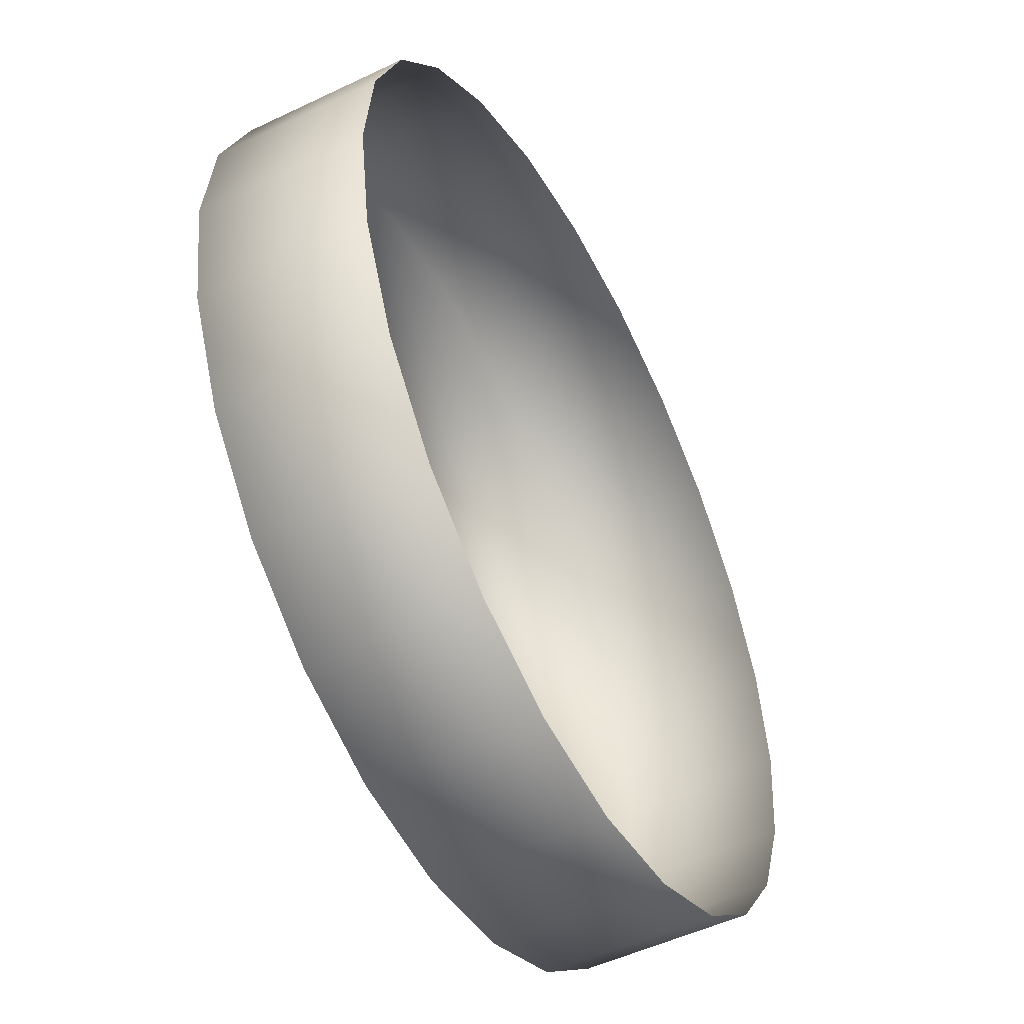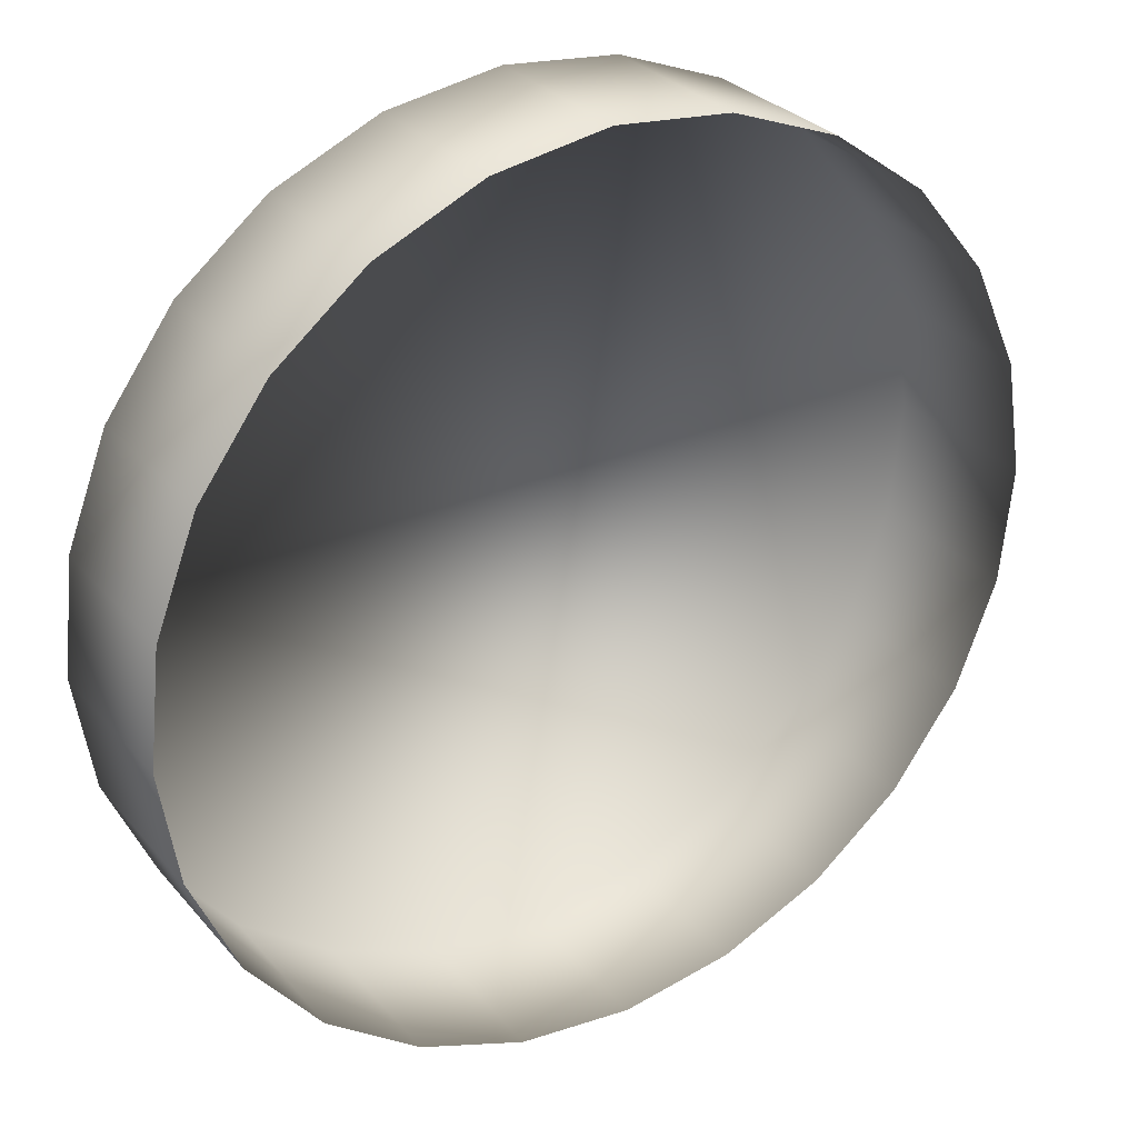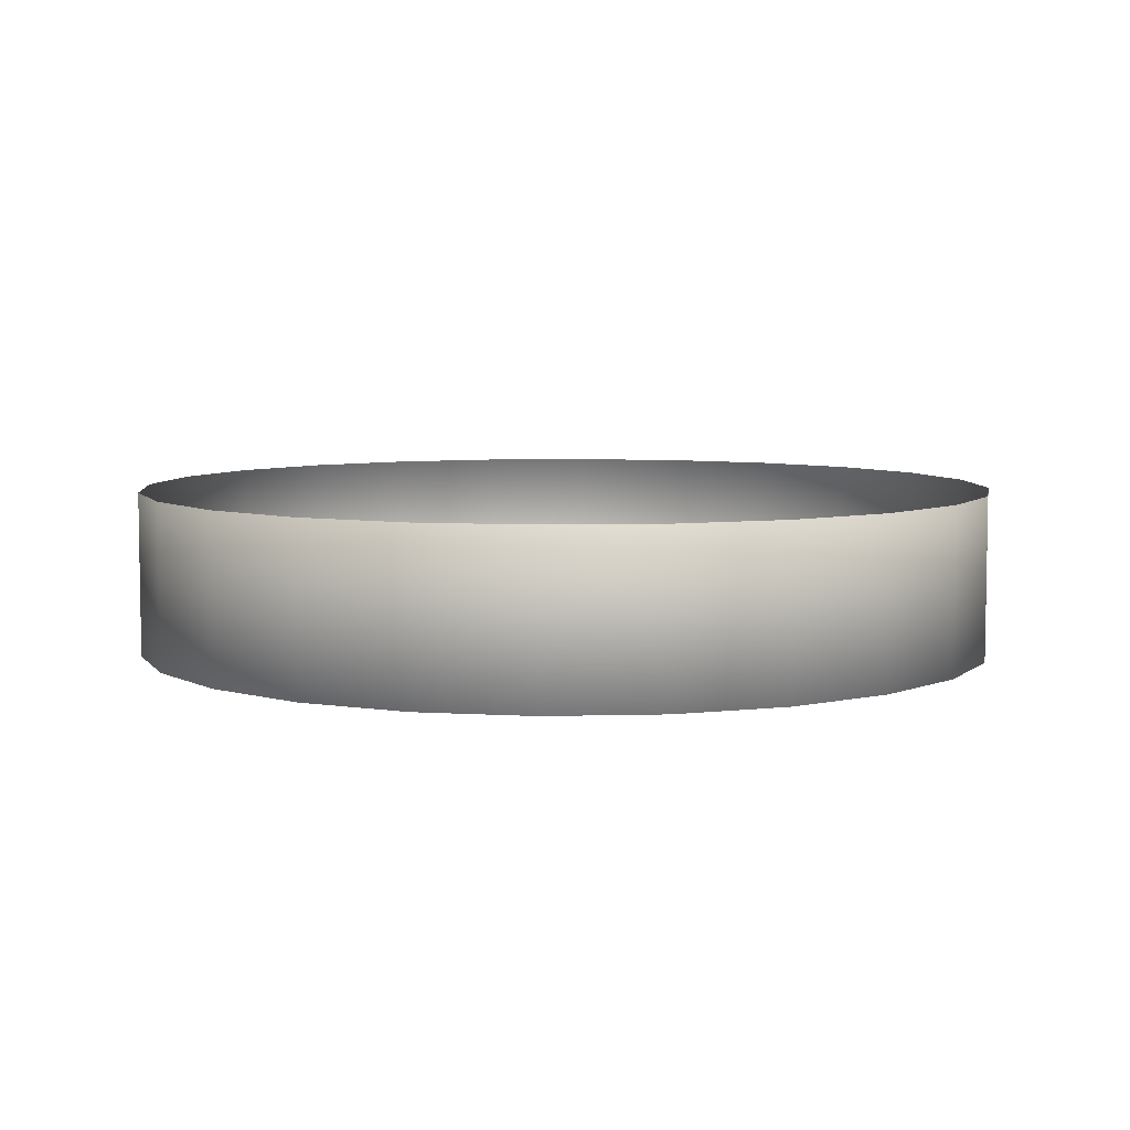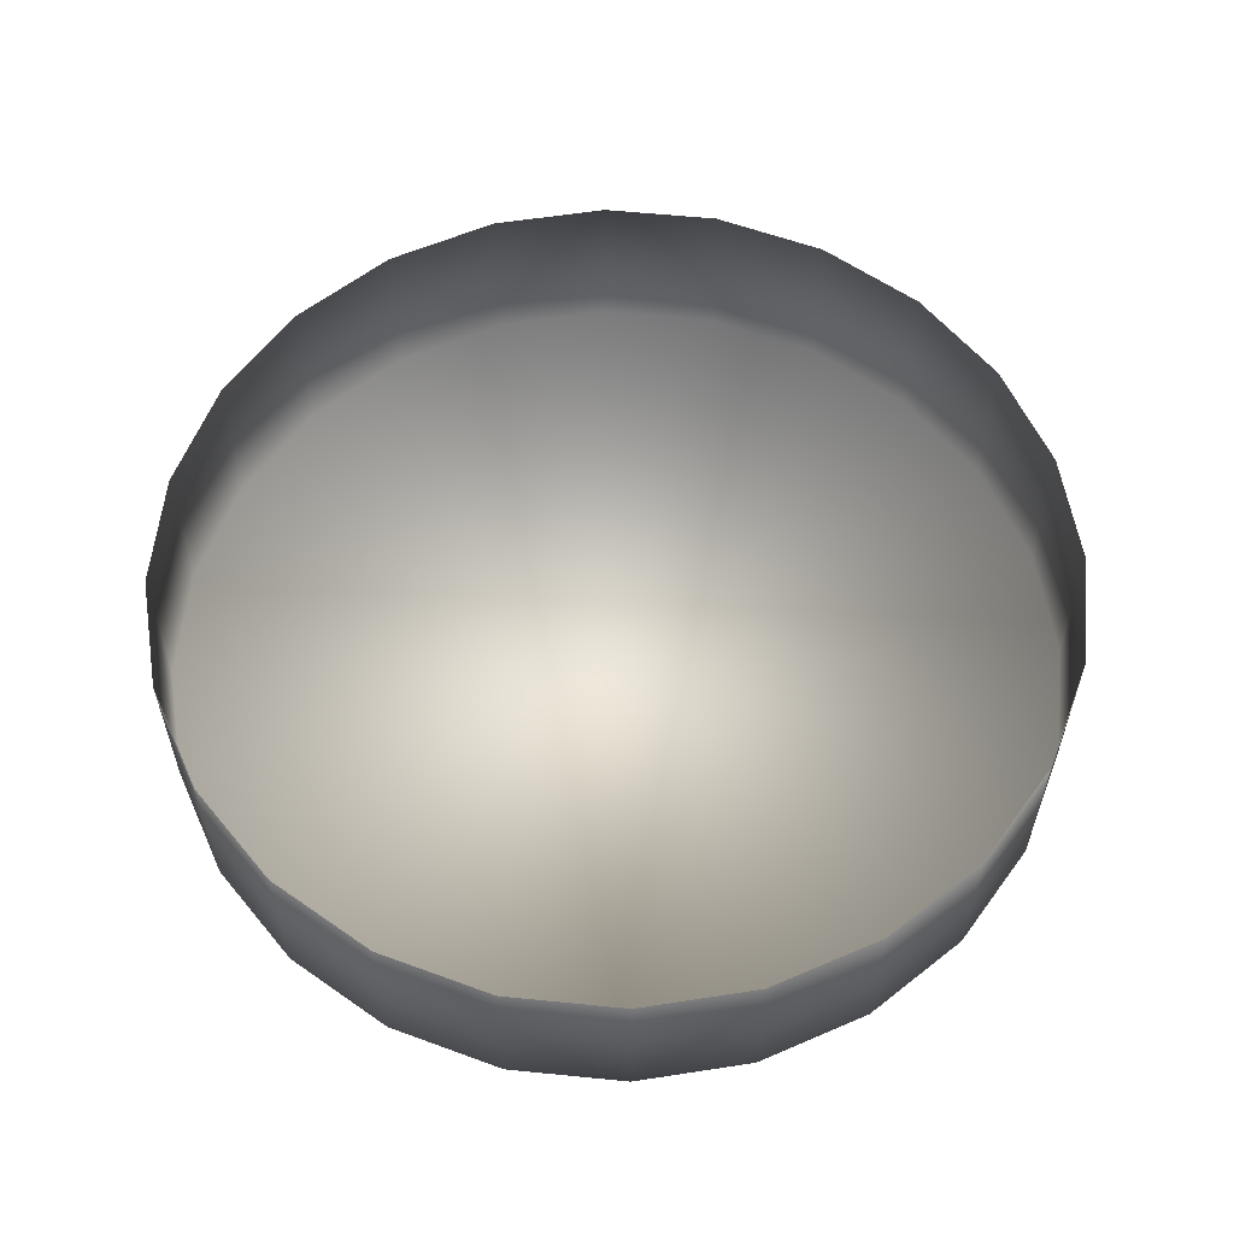
<metadata>
{"format":"obj","ext":"obj","renderer":"f3d","projection":"perspective","resolution":1024,"background":"white","views":[{"elev":-51.1,"azim":117.5,"up":"+Z"},{"elev":29.6,"azim":147.6,"up":"+Z"},{"elev":6.3,"azim":-70.5,"up":"+Y"},{"elev":58.3,"azim":-150.1,"up":"+Y"}]}
</metadata>
<code>
o mesh4/mesh4-geometry/material_1#mesh4-geometry
v -0.3643 -0.3945 0.7135
v -0.3643 -0.4233 0.7135
v -0.3664 -0.3945 0.7332
v -0.3674 -0.3945 0.6939
v -0.3674 -0.4233 0.6939
v -0.3643 -0.3945 0.7135
v -0.3664 -0.3945 0.7332
v -0.3664 -0.4233 0.7332
v -0.3735 -0.3945 0.7517
v -0.3664 -0.4233 0.7332
v -0.3664 -0.3945 0.7332
v -0.3643 -0.4233 0.7135
v -0.3643 -0.4233 0.7135
v -0.3643 -0.3945 0.7135
v -0.3674 -0.4233 0.6939
v -0.3674 -0.4233 0.6939
v -0.3674 -0.3945 0.6939
v -0.3755 -0.4233 0.6758
v -0.3755 -0.3945 0.6758
v -0.3755 -0.4233 0.6758
v -0.3674 -0.3945 0.6939
v -0.3735 -0.4233 0.7517
v -0.3735 -0.3945 0.7517
v -0.3664 -0.4233 0.7332
v -0.3643 -0.4233 0.7135
v -0.3674 -0.4233 0.6939
v -0.3664 -0.4233 0.7332
v -0.3755 -0.4233 0.6758
v -0.3735 -0.4233 0.7517
v -0.3674 -0.4233 0.6939
v -0.3755 -0.4233 0.6758
v -0.3755 -0.3945 0.6758
v -0.388 -0.4233 0.6603
v -0.3735 -0.3945 0.7517
v -0.3735 -0.4233 0.7517
v -0.3851 -0.3945 0.7678
v -0.3735 -0.4233 0.7517
v -0.3664 -0.4233 0.7332
v -0.3674 -0.4233 0.6939
v -0.3851 -0.4233 0.7678
v -0.3735 -0.4233 0.7517
v -0.3755 -0.4233 0.6758
v -0.388 -0.3945 0.6603
v -0.388 -0.4233 0.6603
v -0.3755 -0.3945 0.6758
v -0.388 -0.4233 0.6603
v -0.3851 -0.4233 0.7678
v -0.3755 -0.4233 0.6758
v -0.3851 -0.4233 0.7678
v -0.3851 -0.3945 0.7678
v -0.3735 -0.4233 0.7517
v -0.388 -0.3945 0.6603
v -0.4041 -0.3945 0.6487
v -0.388 -0.4233 0.6603
v -0.4006 -0.4233 0.7803
v -0.3851 -0.4233 0.7678
v -0.388 -0.4233 0.6603
v -0.4006 -0.3945 0.7803
v -0.3851 -0.3945 0.7678
v -0.4006 -0.4233 0.7803
v -0.3851 -0.4233 0.7678
v -0.4006 -0.4233 0.7803
v -0.3851 -0.3945 0.7678
v -0.4041 -0.4233 0.6487
v -0.388 -0.4233 0.6603
v -0.4041 -0.3945 0.6487
v -0.4041 -0.4233 0.6487
v -0.4006 -0.4233 0.7803
v -0.388 -0.4233 0.6603
v -0.4006 -0.4233 0.7803
v -0.4187 -0.4233 0.7884
v -0.4006 -0.3945 0.7803
v -0.4041 -0.3945 0.6487
v -0.4226 -0.3945 0.6416
v -0.4041 -0.4233 0.6487
v -0.4187 -0.4233 0.7884
v -0.4006 -0.4233 0.7803
v -0.4041 -0.4233 0.6487
v -0.4187 -0.3945 0.7884
v -0.4006 -0.3945 0.7803
v -0.4187 -0.4233 0.7884
v -0.4226 -0.4233 0.6416
v -0.4041 -0.4233 0.6487
v -0.4226 -0.3945 0.6416
v -0.4226 -0.4233 0.6416
v -0.4187 -0.4233 0.7884
v -0.4041 -0.4233 0.6487
v -0.4187 -0.4233 0.7884
v -0.4383 -0.4233 0.7915
v -0.4187 -0.3945 0.7884
v -0.4226 -0.3945 0.6416
v -0.4423 -0.3945 0.6395
v -0.4226 -0.4233 0.6416
v -0.4383 -0.4233 0.7915
v -0.4187 -0.4233 0.7884
v -0.4226 -0.4233 0.6416
v -0.4383 -0.3945 0.7915
v -0.4187 -0.3945 0.7884
v -0.4383 -0.4233 0.7915
v -0.4423 -0.4233 0.6395
v -0.4226 -0.4233 0.6416
v -0.4423 -0.3945 0.6395
v -0.4423 -0.4233 0.6395
v -0.4383 -0.4233 0.7915
v -0.4226 -0.4233 0.6416
v -0.4383 -0.4233 0.7915
v -0.458 -0.4233 0.7894
v -0.4383 -0.3945 0.7915
v -0.4423 -0.3945 0.6395
v -0.4619 -0.3945 0.6426
v -0.4423 -0.4233 0.6395
v -0.458 -0.4233 0.7894
v -0.4383 -0.4233 0.7915
v -0.4423 -0.4233 0.6395
v -0.458 -0.3945 0.7894
v -0.4383 -0.3945 0.7915
v -0.458 -0.4233 0.7894
v -0.4619 -0.4233 0.6426
v -0.4423 -0.4233 0.6395
v -0.4619 -0.3945 0.6426
v -0.4619 -0.4233 0.6426
v -0.458 -0.4233 0.7894
v -0.4423 -0.4233 0.6395
v -0.458 -0.4233 0.7894
v -0.4765 -0.4233 0.7823
v -0.458 -0.3945 0.7894
v -0.4619 -0.3945 0.6426
v -0.48 -0.3945 0.6507
v -0.4619 -0.4233 0.6426
v -0.4765 -0.4233 0.7823
v -0.458 -0.4233 0.7894
v -0.4619 -0.4233 0.6426
v -0.4765 -0.3945 0.7823
v -0.458 -0.3945 0.7894
v -0.4765 -0.4233 0.7823
v -0.48 -0.4233 0.6507
v -0.4619 -0.4233 0.6426
v -0.48 -0.3945 0.6507
v -0.48 -0.4233 0.6507
v -0.4765 -0.4233 0.7823
v -0.4619 -0.4233 0.6426
v -0.4765 -0.4233 0.7823
v -0.4926 -0.4233 0.7707
v -0.4765 -0.3945 0.7823
v -0.48 -0.3945 0.6507
v -0.4955 -0.3945 0.6632
v -0.48 -0.4233 0.6507
v -0.4926 -0.4233 0.7707
v -0.4765 -0.4233 0.7823
v -0.48 -0.4233 0.6507
v -0.4926 -0.3945 0.7707
v -0.4765 -0.3945 0.7823
v -0.4926 -0.4233 0.7707
v -0.4955 -0.4233 0.6632
v -0.48 -0.4233 0.6507
v -0.4955 -0.3945 0.6632
v -0.4955 -0.4233 0.6632
v -0.4926 -0.4233 0.7707
v -0.48 -0.4233 0.6507
v -0.4926 -0.3945 0.7707
v -0.4926 -0.4233 0.7707
v -0.5051 -0.3945 0.7552
v -0.4955 -0.4233 0.6632
v -0.4955 -0.3945 0.6632
v -0.5071 -0.4233 0.6793
v -0.5051 -0.4233 0.7552
v -0.4926 -0.4233 0.7707
v -0.4955 -0.4233 0.6632
v -0.5051 -0.4233 0.7552
v -0.5051 -0.3945 0.7552
v -0.4926 -0.4233 0.7707
v -0.5071 -0.3945 0.6793
v -0.5071 -0.4233 0.6793
v -0.4955 -0.3945 0.6632
v -0.5071 -0.4233 0.6793
v -0.5051 -0.4233 0.7552
v -0.4955 -0.4233 0.6632
v -0.5051 -0.3945 0.7552
v -0.5051 -0.4233 0.7552
v -0.5132 -0.3945 0.7371
v -0.5071 -0.4233 0.6793
v -0.5071 -0.3945 0.6793
v -0.5142 -0.4233 0.6978
v -0.5132 -0.4233 0.7371
v -0.5051 -0.4233 0.7552
v -0.5071 -0.4233 0.6793
v -0.5132 -0.4233 0.7371
v -0.5132 -0.3945 0.7371
v -0.5051 -0.4233 0.7552
v -0.5142 -0.3945 0.6978
v -0.5142 -0.4233 0.6978
v -0.5071 -0.3945 0.6793
v -0.5142 -0.4233 0.6978
v -0.5132 -0.4233 0.7371
v -0.5071 -0.4233 0.6793
v -0.5132 -0.3945 0.7371
v -0.5132 -0.4233 0.7371
v -0.5163 -0.3945 0.7175
v -0.5142 -0.4233 0.6978
v -0.5142 -0.3945 0.6978
v -0.5163 -0.4233 0.7175
v -0.5163 -0.4233 0.7175
v -0.5132 -0.4233 0.7371
v -0.5142 -0.4233 0.6978
v -0.5163 -0.3945 0.7175
v -0.5163 -0.4233 0.7175
v -0.5142 -0.3945 0.6978
v -0.5163 -0.4233 0.7175
v -0.5163 -0.3945 0.7175
v -0.5132 -0.4233 0.7371
v -0.3664 -0.3945 0.7332
v -0.3643 -0.4233 0.7135
v -0.3643 -0.3945 0.7135
v -0.3643 -0.3945 0.7135
v -0.3674 -0.4233 0.6939
v -0.3674 -0.3945 0.6939
v -0.3735 -0.3945 0.7517
v -0.3664 -0.4233 0.7332
v -0.3664 -0.3945 0.7332
v -0.3643 -0.4233 0.7135
v -0.3664 -0.3945 0.7332
v -0.3664 -0.4233 0.7332
v -0.3674 -0.4233 0.6939
v -0.3643 -0.3945 0.7135
v -0.3643 -0.4233 0.7135
v -0.3755 -0.4233 0.6758
v -0.3674 -0.3945 0.6939
v -0.3674 -0.4233 0.6939
v -0.3674 -0.3945 0.6939
v -0.3755 -0.4233 0.6758
v -0.3755 -0.3945 0.6758
v -0.3664 -0.4233 0.7332
v -0.3735 -0.3945 0.7517
v -0.3735 -0.4233 0.7517
v -0.3664 -0.4233 0.7332
v -0.3674 -0.4233 0.6939
v -0.3643 -0.4233 0.7135
v -0.3674 -0.4233 0.6939
v -0.3735 -0.4233 0.7517
v -0.3755 -0.4233 0.6758
v -0.388 -0.4233 0.6603
v -0.3755 -0.3945 0.6758
v -0.3755 -0.4233 0.6758
v -0.3851 -0.3945 0.7678
v -0.3735 -0.4233 0.7517
v -0.3735 -0.3945 0.7517
v -0.3674 -0.4233 0.6939
v -0.3664 -0.4233 0.7332
v -0.3735 -0.4233 0.7517
v -0.3755 -0.4233 0.6758
v -0.3735 -0.4233 0.7517
v -0.3851 -0.4233 0.7678
v -0.3755 -0.3945 0.6758
v -0.388 -0.4233 0.6603
v -0.388 -0.3945 0.6603
v -0.3755 -0.4233 0.6758
v -0.3851 -0.4233 0.7678
v -0.388 -0.4233 0.6603
v -0.3735 -0.4233 0.7517
v -0.3851 -0.3945 0.7678
v -0.3851 -0.4233 0.7678
v -0.388 -0.4233 0.6603
v -0.4041 -0.3945 0.6487
v -0.388 -0.3945 0.6603
v -0.388 -0.4233 0.6603
v -0.3851 -0.4233 0.7678
v -0.4006 -0.4233 0.7803
v -0.4006 -0.4233 0.7803
v -0.3851 -0.3945 0.7678
v -0.4006 -0.3945 0.7803
v -0.3851 -0.3945 0.7678
v -0.4006 -0.4233 0.7803
v -0.3851 -0.4233 0.7678
v -0.4041 -0.3945 0.6487
v -0.388 -0.4233 0.6603
v -0.4041 -0.4233 0.6487
v -0.388 -0.4233 0.6603
v -0.4006 -0.4233 0.7803
v -0.4041 -0.4233 0.6487
v -0.4006 -0.3945 0.7803
v -0.4187 -0.4233 0.7884
v -0.4006 -0.4233 0.7803
v -0.4041 -0.4233 0.6487
v -0.4226 -0.3945 0.6416
v -0.4041 -0.3945 0.6487
v -0.4041 -0.4233 0.6487
v -0.4006 -0.4233 0.7803
v -0.4187 -0.4233 0.7884
v -0.4187 -0.4233 0.7884
v -0.4006 -0.3945 0.7803
v -0.4187 -0.3945 0.7884
v -0.4226 -0.3945 0.6416
v -0.4041 -0.4233 0.6487
v -0.4226 -0.4233 0.6416
v -0.4041 -0.4233 0.6487
v -0.4187 -0.4233 0.7884
v -0.4226 -0.4233 0.6416
v -0.4187 -0.3945 0.7884
v -0.4383 -0.4233 0.7915
v -0.4187 -0.4233 0.7884
v -0.4226 -0.4233 0.6416
v -0.4423 -0.3945 0.6395
v -0.4226 -0.3945 0.6416
v -0.4226 -0.4233 0.6416
v -0.4187 -0.4233 0.7884
v -0.4383 -0.4233 0.7915
v -0.4383 -0.4233 0.7915
v -0.4187 -0.3945 0.7884
v -0.4383 -0.3945 0.7915
v -0.4423 -0.3945 0.6395
v -0.4226 -0.4233 0.6416
v -0.4423 -0.4233 0.6395
v -0.4226 -0.4233 0.6416
v -0.4383 -0.4233 0.7915
v -0.4423 -0.4233 0.6395
v -0.4383 -0.3945 0.7915
v -0.458 -0.4233 0.7894
v -0.4383 -0.4233 0.7915
v -0.4423 -0.4233 0.6395
v -0.4619 -0.3945 0.6426
v -0.4423 -0.3945 0.6395
v -0.4423 -0.4233 0.6395
v -0.4383 -0.4233 0.7915
v -0.458 -0.4233 0.7894
v -0.458 -0.4233 0.7894
v -0.4383 -0.3945 0.7915
v -0.458 -0.3945 0.7894
v -0.4619 -0.3945 0.6426
v -0.4423 -0.4233 0.6395
v -0.4619 -0.4233 0.6426
v -0.4423 -0.4233 0.6395
v -0.458 -0.4233 0.7894
v -0.4619 -0.4233 0.6426
v -0.458 -0.3945 0.7894
v -0.4765 -0.4233 0.7823
v -0.458 -0.4233 0.7894
v -0.4619 -0.4233 0.6426
v -0.48 -0.3945 0.6507
v -0.4619 -0.3945 0.6426
v -0.4619 -0.4233 0.6426
v -0.458 -0.4233 0.7894
v -0.4765 -0.4233 0.7823
v -0.4765 -0.4233 0.7823
v -0.458 -0.3945 0.7894
v -0.4765 -0.3945 0.7823
v -0.48 -0.3945 0.6507
v -0.4619 -0.4233 0.6426
v -0.48 -0.4233 0.6507
v -0.4619 -0.4233 0.6426
v -0.4765 -0.4233 0.7823
v -0.48 -0.4233 0.6507
v -0.4765 -0.3945 0.7823
v -0.4926 -0.4233 0.7707
v -0.4765 -0.4233 0.7823
v -0.48 -0.4233 0.6507
v -0.4955 -0.3945 0.6632
v -0.48 -0.3945 0.6507
v -0.48 -0.4233 0.6507
v -0.4765 -0.4233 0.7823
v -0.4926 -0.4233 0.7707
v -0.4926 -0.4233 0.7707
v -0.4765 -0.3945 0.7823
v -0.4926 -0.3945 0.7707
v -0.4955 -0.3945 0.6632
v -0.48 -0.4233 0.6507
v -0.4955 -0.4233 0.6632
v -0.48 -0.4233 0.6507
v -0.4926 -0.4233 0.7707
v -0.4955 -0.4233 0.6632
v -0.5051 -0.3945 0.7552
v -0.4926 -0.4233 0.7707
v -0.4926 -0.3945 0.7707
v -0.5071 -0.4233 0.6793
v -0.4955 -0.3945 0.6632
v -0.4955 -0.4233 0.6632
v -0.4955 -0.4233 0.6632
v -0.4926 -0.4233 0.7707
v -0.5051 -0.4233 0.7552
v -0.4926 -0.4233 0.7707
v -0.5051 -0.3945 0.7552
v -0.5051 -0.4233 0.7552
v -0.4955 -0.3945 0.6632
v -0.5071 -0.4233 0.6793
v -0.5071 -0.3945 0.6793
v -0.4955 -0.4233 0.6632
v -0.5051 -0.4233 0.7552
v -0.5071 -0.4233 0.6793
v -0.5132 -0.3945 0.7371
v -0.5051 -0.4233 0.7552
v -0.5051 -0.3945 0.7552
v -0.5142 -0.4233 0.6978
v -0.5071 -0.3945 0.6793
v -0.5071 -0.4233 0.6793
v -0.5071 -0.4233 0.6793
v -0.5051 -0.4233 0.7552
v -0.5132 -0.4233 0.7371
v -0.5051 -0.4233 0.7552
v -0.5132 -0.3945 0.7371
v -0.5132 -0.4233 0.7371
v -0.5071 -0.3945 0.6793
v -0.5142 -0.4233 0.6978
v -0.5142 -0.3945 0.6978
v -0.5071 -0.4233 0.6793
v -0.5132 -0.4233 0.7371
v -0.5142 -0.4233 0.6978
v -0.5163 -0.3945 0.7175
v -0.5132 -0.4233 0.7371
v -0.5132 -0.3945 0.7371
v -0.5163 -0.4233 0.7175
v -0.5142 -0.3945 0.6978
v -0.5142 -0.4233 0.6978
v -0.5142 -0.4233 0.6978
v -0.5132 -0.4233 0.7371
v -0.5163 -0.4233 0.7175
v -0.5142 -0.3945 0.6978
v -0.5163 -0.4233 0.7175
v -0.5163 -0.3945 0.7175
v -0.5132 -0.4233 0.7371
v -0.5163 -0.3945 0.7175
v -0.5163 -0.4233 0.7175
f 1 2 3
f 4 5 6
f 7 8 9
f 10 11 12
f 13 14 15
f 16 17 18
f 19 20 21
f 22 23 24
f 25 26 27
f 28 29 30
f 31 32 33
f 34 35 36
f 37 38 39
f 40 41 42
f 43 44 45
f 46 47 48
f 49 50 51
f 52 53 54
f 55 56 57
f 58 59 60
f 61 62 63
f 64 65 66
f 67 68 69
f 70 71 72
f 73 74 75
f 76 77 78
f 79 80 81
f 82 83 84
f 85 86 87
f 88 89 90
f 91 92 93
f 94 95 96
f 97 98 99
f 100 101 102
f 103 104 105
f 106 107 108
f 109 110 111
f 112 113 114
f 115 116 117
f 118 119 120
f 121 122 123
f 124 125 126
f 127 128 129
f 130 131 132
f 133 134 135
f 136 137 138
f 139 140 141
f 142 143 144
f 145 146 147
f 148 149 150
f 151 152 153
f 154 155 156
f 157 158 159
f 160 161 162
f 163 164 165
f 166 167 168
f 169 170 171
f 172 173 174
f 175 176 177
f 178 179 180
f 181 182 183
f 184 185 186
f 187 188 189
f 190 191 192
f 193 194 195
f 196 197 198
f 199 200 201
f 202 203 204
f 205 206 207
f 208 209 210
f 211 212 213
f 214 215 216
f 217 218 219
f 220 221 222
f 223 224 225
f 226 227 228
f 229 230 231
f 232 233 234
f 235 236 237
f 238 239 240
f 241 242 243
f 244 245 246
f 247 248 249
f 250 251 252
f 253 254 255
f 256 257 258
f 259 260 261
f 262 263 264
f 265 266 267
f 268 269 270
f 271 272 273
f 274 275 276
f 277 278 279
f 280 281 282
f 283 284 285
f 286 287 288
f 289 290 291
f 292 293 294
f 295 296 297
f 298 299 300
f 301 302 303
f 304 305 306
f 307 308 309
f 310 311 312
f 313 314 315
f 316 317 318
f 319 320 321
f 322 323 324
f 325 326 327
f 328 329 330
f 331 332 333
f 334 335 336
f 337 338 339
f 340 341 342
f 343 344 345
f 346 347 348
f 349 350 351
f 352 353 354
f 355 356 357
f 358 359 360
f 361 362 363
f 364 365 366
f 367 368 369
f 370 371 372
f 373 374 375
f 376 377 378
f 379 380 381
f 382 383 384
f 385 386 387
f 388 389 390
f 391 392 393
f 394 395 396
f 397 398 399
f 400 401 402
f 403 404 405
f 406 407 408
f 409 410 411
f 412 413 414
f 415 416 417
f 418 419 420

</code>
